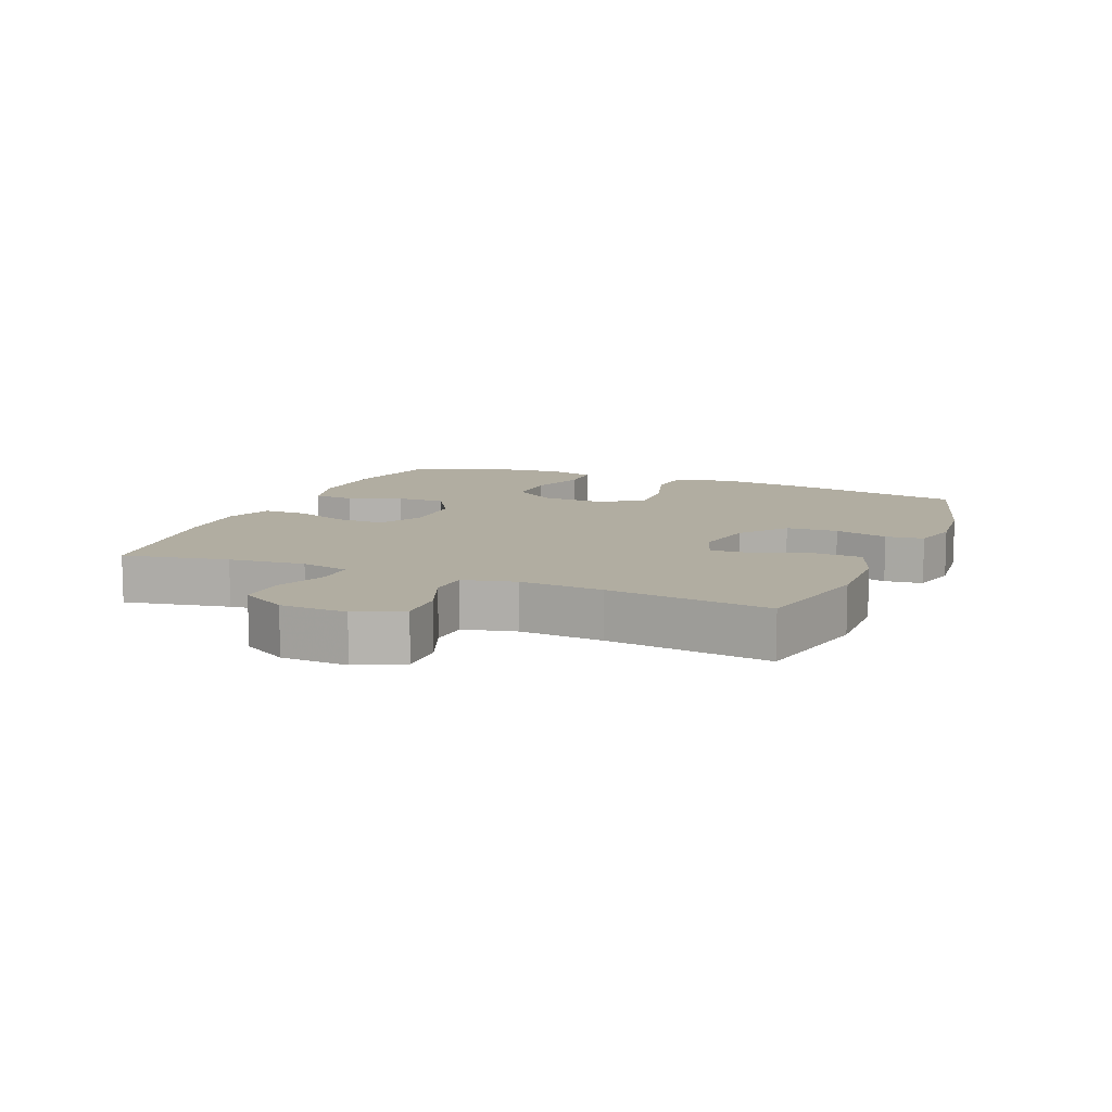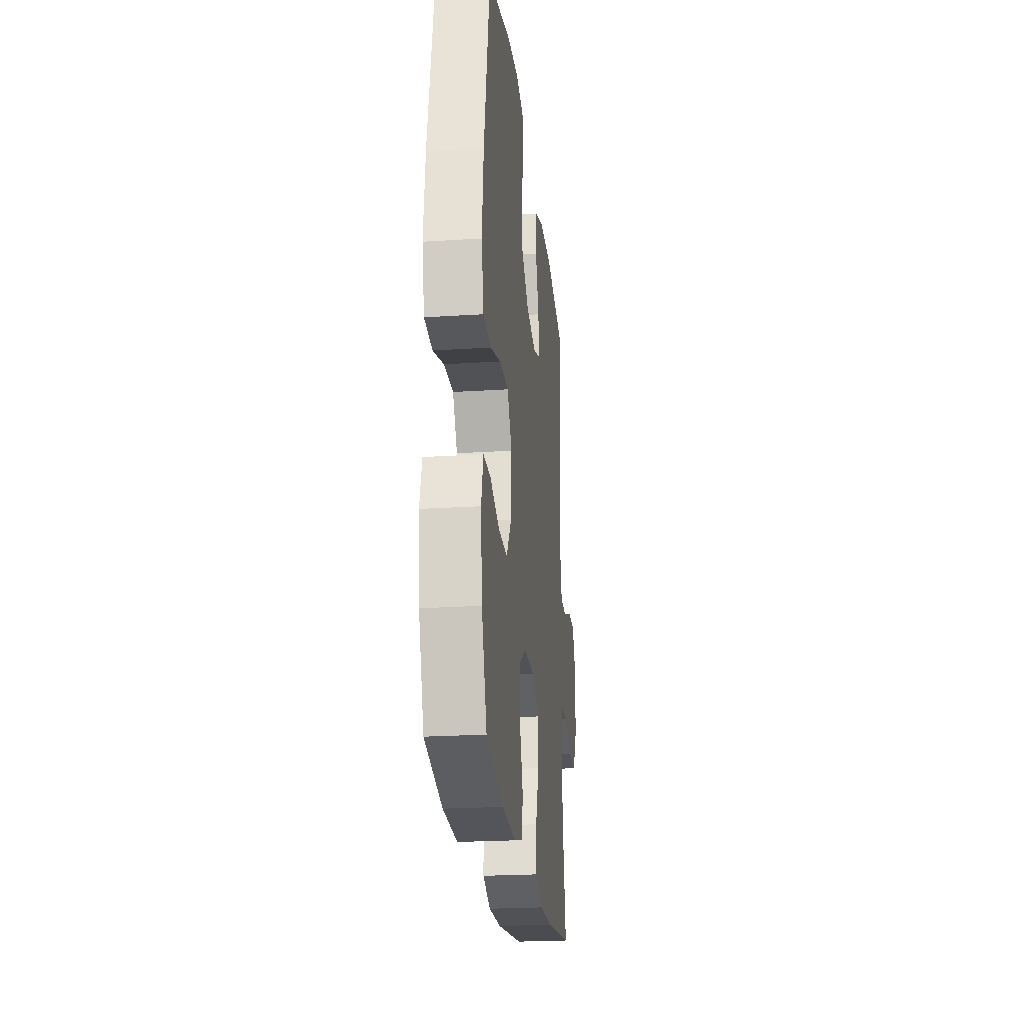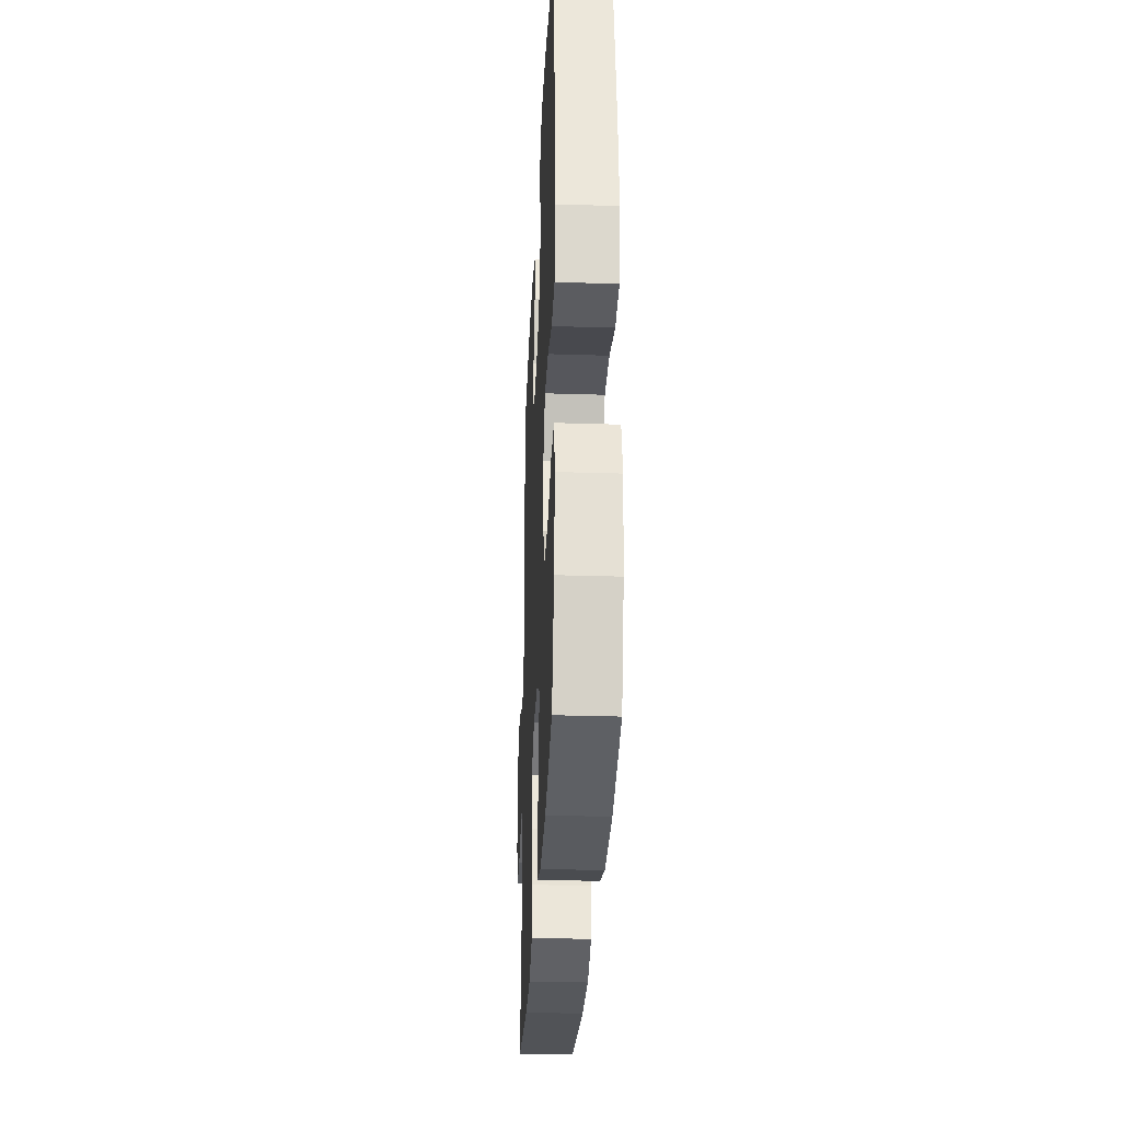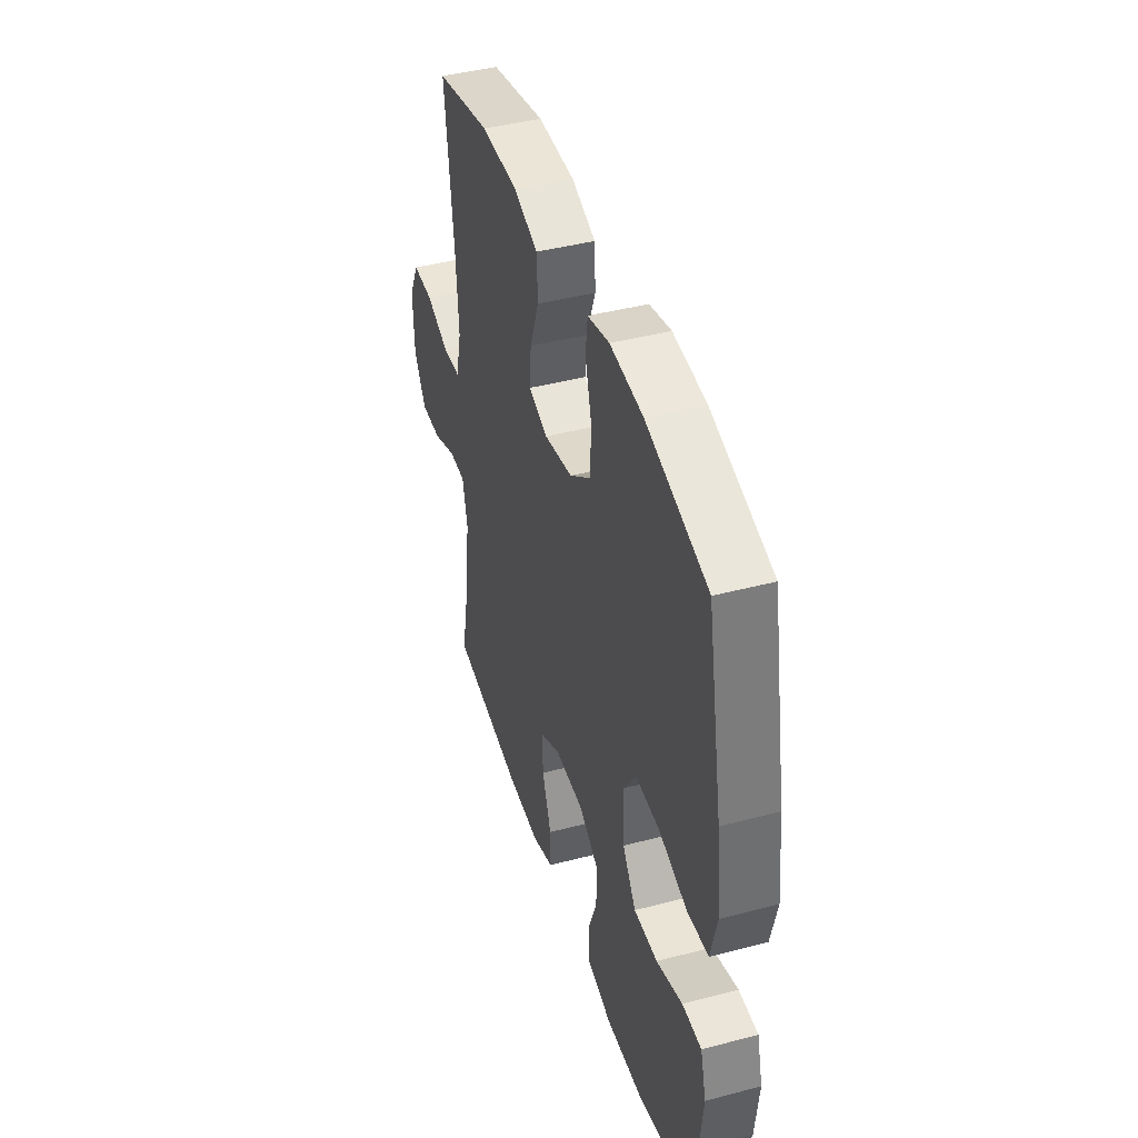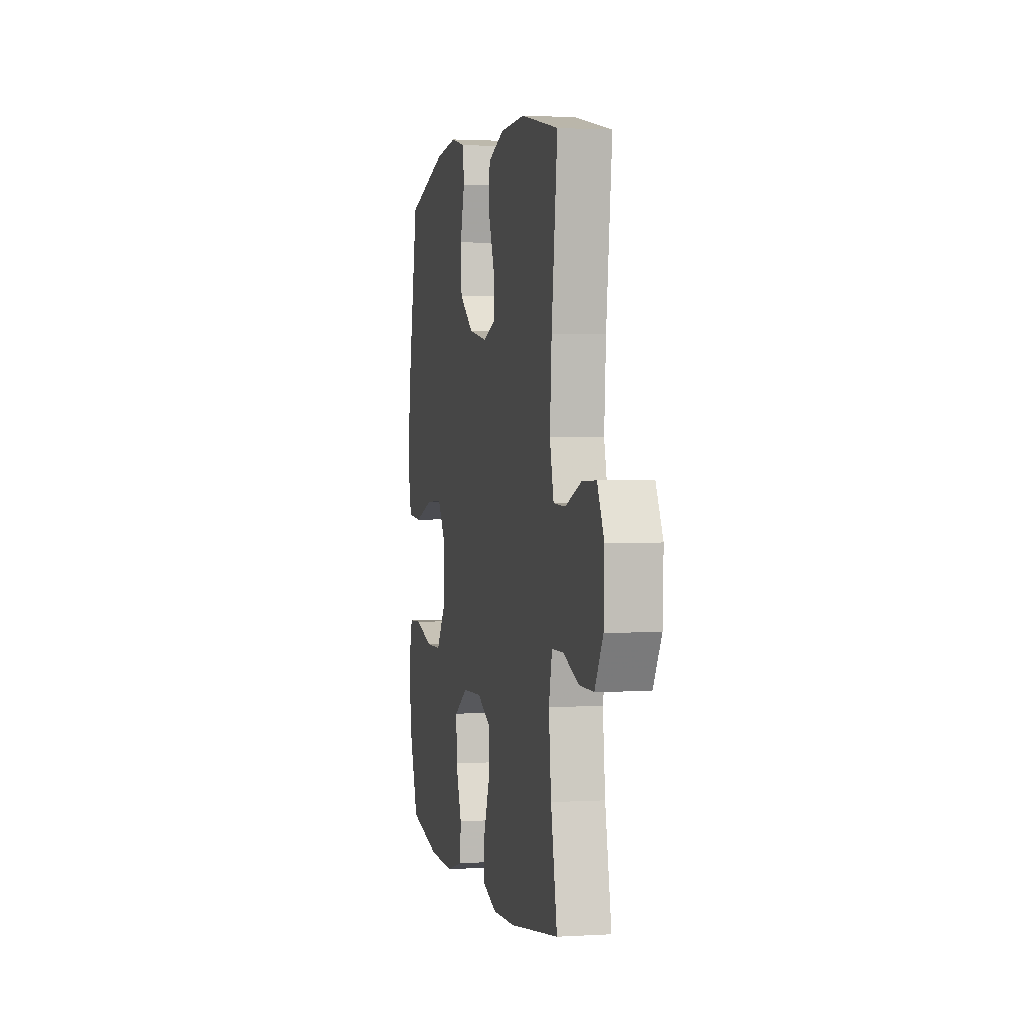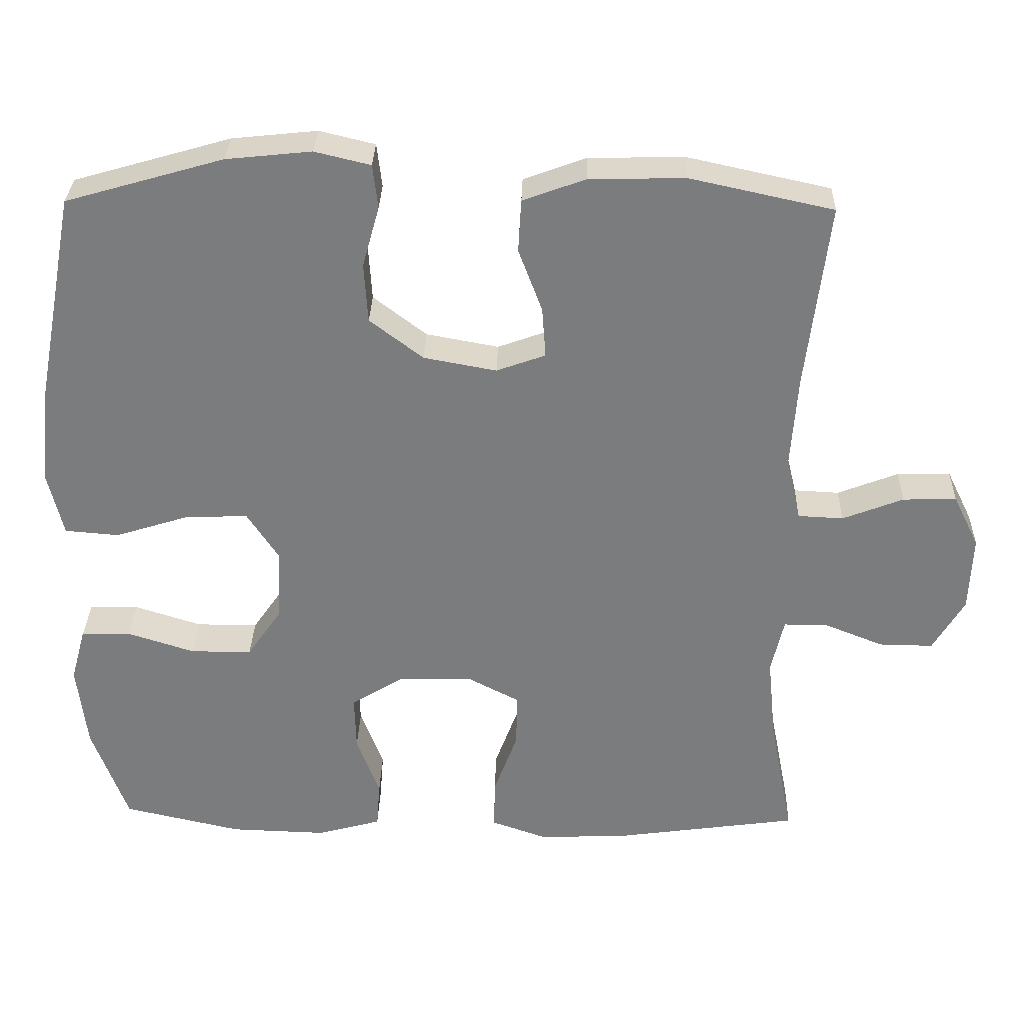
<metadata>
{"format":"obj","ext":"obj","renderer":"f3d","projection":"perspective","resolution":1024,"background":"white","views":[{"elev":10.3,"azim":-67.4,"up":"+Y"},{"elev":-23.3,"azim":96.2,"up":"+Z"},{"elev":-30.2,"azim":87.4,"up":"+Z"},{"elev":42.6,"azim":72.6,"up":"+Z"},{"elev":1.5,"azim":-102.4,"up":"+Z"},{"elev":31.2,"azim":-178.4,"up":"+Z"}]}
</metadata>
<code>
v 0.5 0.07 -0.5
v 0.34 0.07 -0.536
v 0.209 0.07 -0.54
v 0.123 0.07 -0.516
v 0.118 0.07 -0.452
v 0.149 0.07 -0.369
v 0.151 0.07 -0.294
v 0.082 0.07 -0.251
v -0.019 0.07 -0.248
v -0.09 0.07 -0.285
v -0.088 0.07 -0.359
v -0.056 0.07 -0.446
v -0.055 0.07 -0.514
v -0.129 0.07 -0.54
v -0.246 0.07 -0.536
v -0.5 0.07 -0.5
v -0.468 0.07 -0.337
v -0.456 0.07 -0.219
v -0.473 0.07 -0.144
v -0.532 0.07 -0.144
v -0.612 0.07 -0.176
v -0.685 0.07 -0.177
v -0.727 0.07 -0.105
v -0.731 0.07 -0.002
v -0.696 0.07 0.069
v -0.624 0.07 0.067
v -0.542 0.07 0.035
v -0.481 0.07 0.038
v -0.461 0.07 0.12
v -0.47 0.07 0.249
v -0.5 0.07 0.5
v -0.307 0.07 0.542
v -0.178 0.07 0.539
v -0.094 0.07 0.508
v -0.09 0.07 0.437
v -0.122 0.07 0.352
v -0.127 0.07 0.284
v -0.061 0.07 0.26
v 0.037 0.07 0.278
v 0.109 0.07 0.333
v 0.114 0.07 0.413
v 0.091 0.07 0.496
v 0.098 0.07 0.555
v 0.173 0.07 0.573
v 0.288 0.07 0.561
v 0.5 0.07 0.5
v 0.554 0.07 0.218
v 0.569 0.07 0.085
v 0.548 0.07 -0.004
v 0.475 0.07 -0.01
v 0.377 0.07 0.021
v 0.291 0.07 0.025
v 0.248 0.07 -0.041
v 0.253 0.07 -0.139
v 0.3 0.07 -0.207
v 0.383 0.07 -0.207
v 0.474 0.07 -0.178
v 0.541 0.07 -0.18
v 0.561 0.07 -0.253
v 0.548 0.07 -0.367
v 0.5 0 -0.5
v 0.34 0 -0.536
v 0.209 0 -0.54
v 0.123 0 -0.516
v 0.118 0 -0.452
v 0.149 0 -0.369
v 0.151 0 -0.294
v 0.082 0 -0.251
v -0.019 0 -0.248
v -0.09 0 -0.285
v -0.088 0 -0.359
v -0.056 0 -0.446
v -0.055 0 -0.514
v -0.129 0 -0.54
v -0.246 0 -0.536
v -0.5 0 -0.5
v -0.468 0 -0.337
v -0.456 0 -0.219
v -0.473 0 -0.144
v -0.532 0 -0.144
v -0.612 0 -0.176
v -0.685 0 -0.177
v -0.727 0 -0.105
v -0.731 0 -0.002
v -0.696 0 0.069
v -0.624 0 0.067
v -0.542 0 0.035
v -0.481 0 0.038
v -0.461 0 0.12
v -0.47 0 0.249
v -0.5 0 0.5
v -0.307 0 0.542
v -0.178 0 0.539
v -0.094 0 0.508
v -0.09 0 0.437
v -0.122 0 0.352
v -0.127 0 0.284
v -0.061 0 0.26
v 0.037 0 0.278
v 0.109 0 0.333
v 0.114 0 0.413
v 0.091 0 0.496
v 0.098 0 0.555
v 0.173 0 0.573
v 0.288 0 0.561
v 0.5 0 0.5
v 0.554 0 0.218
v 0.569 0 0.085
v 0.548 0 -0.004
v 0.475 0 -0.01
v 0.377 0 0.021
v 0.291 0 0.025
v 0.248 0 -0.041
v 0.253 0 -0.139
v 0.3 0 -0.207
v 0.383 0 -0.207
v 0.474 0 -0.178
v 0.541 0 -0.18
v 0.561 0 -0.253
v 0.548 0 -0.367
f 4 5 6
f 3 4 6
f 2 3 6
f 1 2 6
f 60 1 6
f 59 60 6
f 58 59 6
f 57 58 6
f 56 57 6
f 55 56 6 7
f 54 55 7 8
f 53 54 8 9
f 52 53 9 10
f 49 50 51
f 48 49 51
f 47 48 51
f 46 47 51
f 45 46 51
f 44 45 51
f 43 44 51
f 42 43 51
f 41 42 51
f 40 41 51 52
f 39 40 52 10
f 34 35 36
f 33 34 36
f 32 33 36
f 31 32 36
f 30 31 36
f 29 30 36 37
f 28 29 37 38
f 25 26 27
f 24 25 27
f 23 24 27
f 22 23 27
f 21 22 27
f 20 21 27
f 19 20 27 28
f 38 39 10
f 28 38 10
f 19 28 10
f 18 19 10
f 15 16 17
f 14 15 17
f 13 14 17
f 12 13 17
f 11 12 17
f 10 11 17 18
f 66 65 64
f 66 64 63
f 66 63 62
f 66 62 61
f 66 61 120
f 66 120 119
f 66 119 118
f 66 118 117
f 66 117 116
f 67 66 116 115
f 68 67 115 114
f 69 68 114 113
f 70 69 113 112
f 111 110 109
f 111 109 108
f 111 108 107
f 111 107 106
f 111 106 105
f 111 105 104
f 111 104 103
f 111 103 102
f 111 102 101
f 112 111 101 100
f 70 112 100 99
f 96 95 94
f 96 94 93
f 96 93 92
f 96 92 91
f 96 91 90
f 97 96 90 89
f 98 97 89 88
f 87 86 85
f 87 85 84
f 87 84 83
f 87 83 82
f 87 82 81
f 87 81 80
f 88 87 80 79
f 70 99 98
f 70 98 88
f 70 88 79
f 70 79 78
f 77 76 75
f 77 75 74
f 77 74 73
f 77 73 72
f 77 72 71
f 78 77 71 70
f 1 61 62 2
f 2 62 63 3
f 3 63 64 4
f 4 64 65 5
f 5 65 66 6
f 6 66 67 7
f 7 67 68 8
f 8 68 69 9
f 9 69 70 10
f 10 70 71 11
f 11 71 72 12
f 12 72 73 13
f 13 73 74 14
f 14 74 75 15
f 15 75 76 16
f 16 76 77 17
f 17 77 78 18
f 18 78 79 19
f 19 79 80 20
f 20 80 81 21
f 21 81 82 22
f 22 82 83 23
f 23 83 84 24
f 24 84 85 25
f 25 85 86 26
f 26 86 87 27
f 27 87 88 28
f 28 88 89 29
f 29 89 90 30
f 30 90 91 31
f 31 91 92 32
f 32 92 93 33
f 33 93 94 34
f 34 94 95 35
f 35 95 96 36
f 36 96 97 37
f 37 97 98 38
f 38 98 99 39
f 39 99 100 40
f 40 100 101 41
f 41 101 102 42
f 42 102 103 43
f 43 103 104 44
f 44 104 105 45
f 45 105 106 46
f 46 106 107 47
f 47 107 108 48
f 48 108 109 49
f 49 109 110 50
f 50 110 111 51
f 51 111 112 52
f 52 112 113 53
f 53 113 114 54
f 54 114 115 55
f 55 115 116 56
f 56 116 117 57
f 57 117 118 58
f 58 118 119 59
f 59 119 120 60
f 60 120 61 1

</code>
